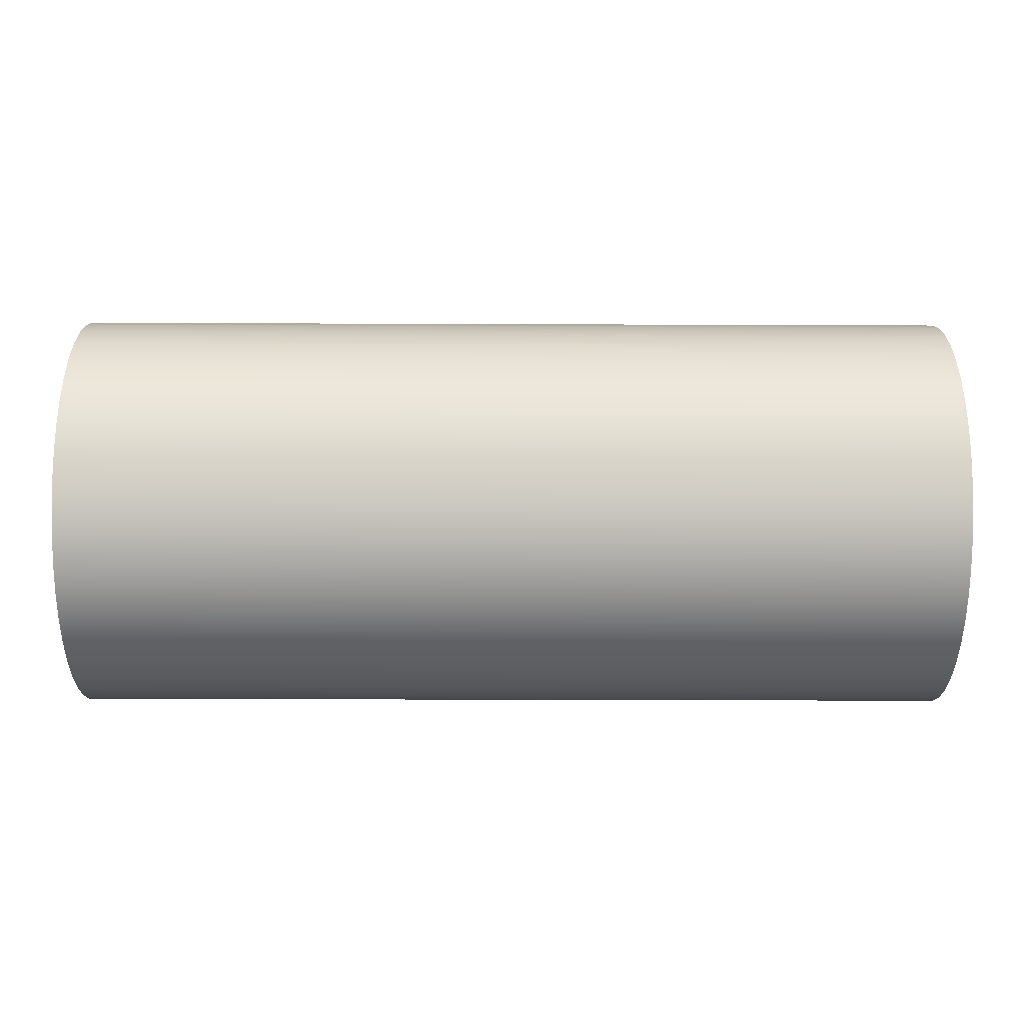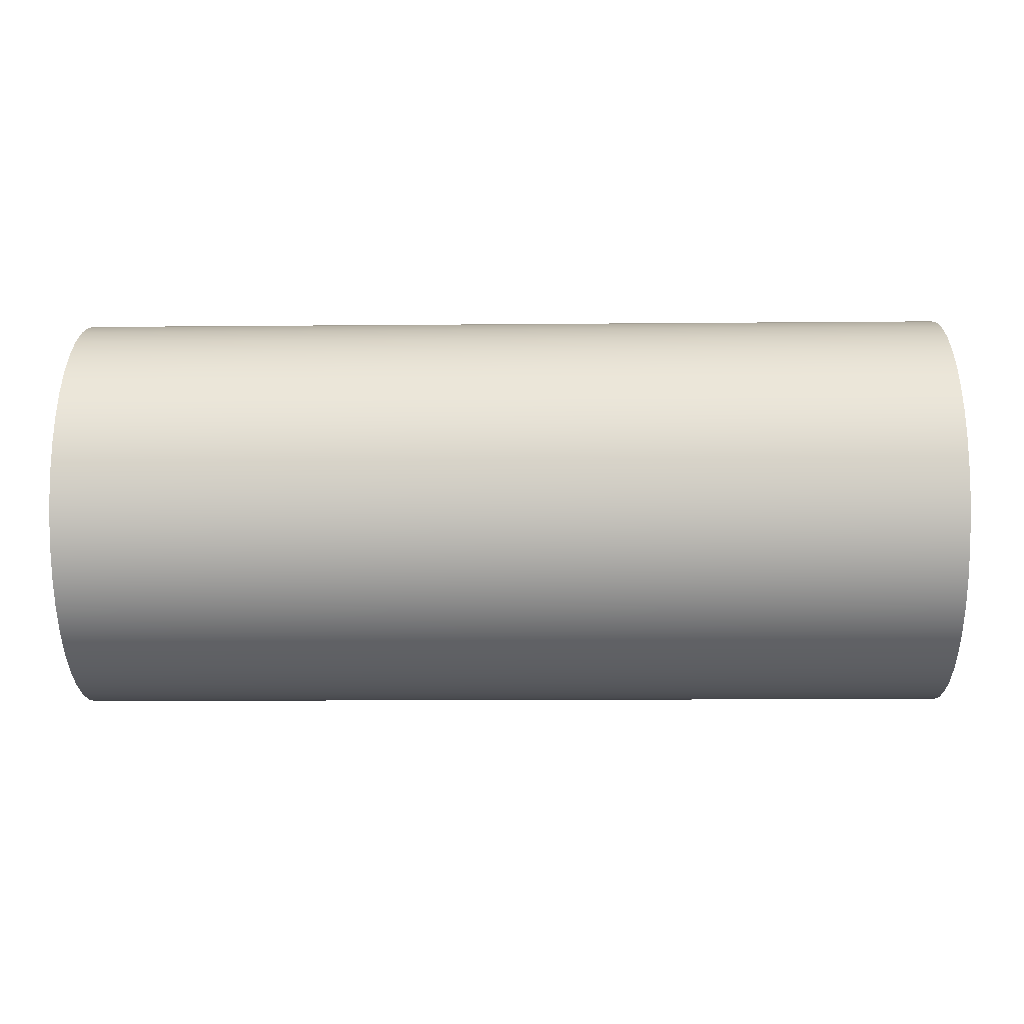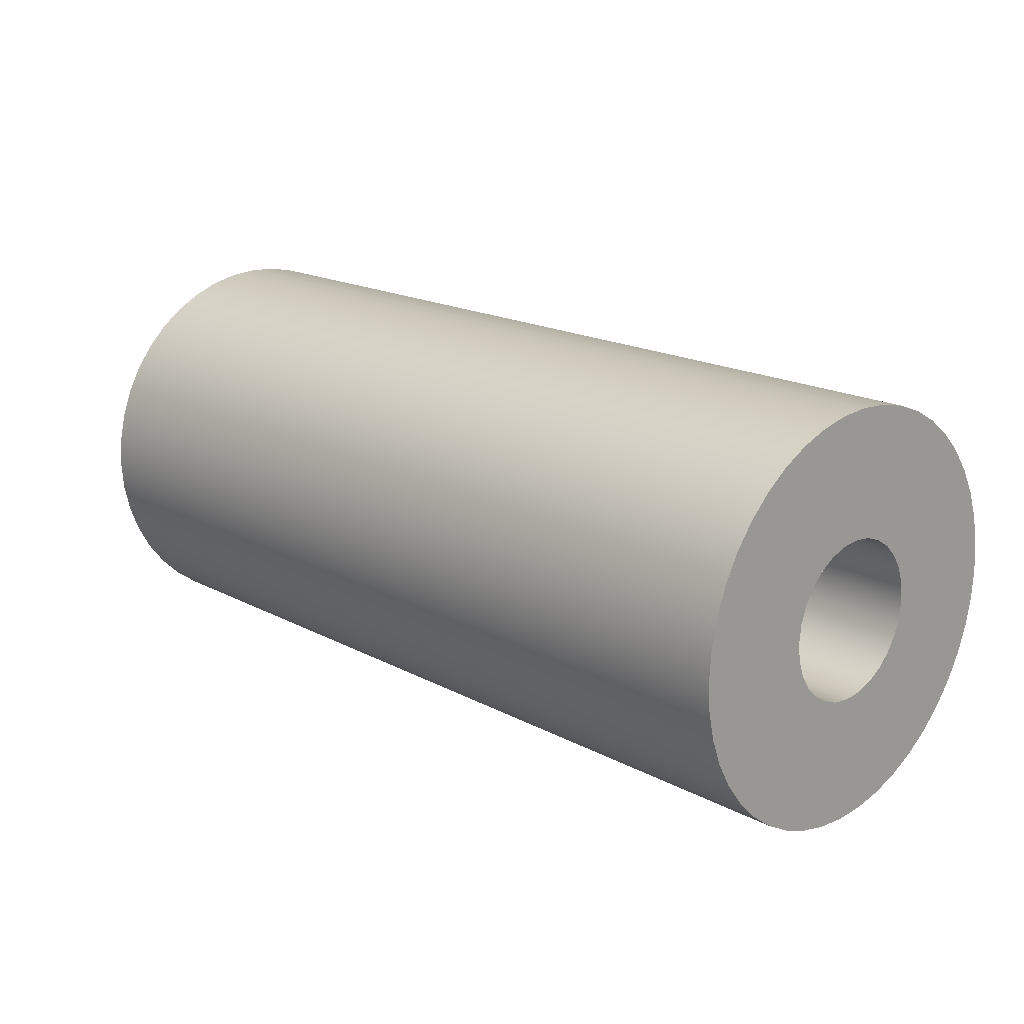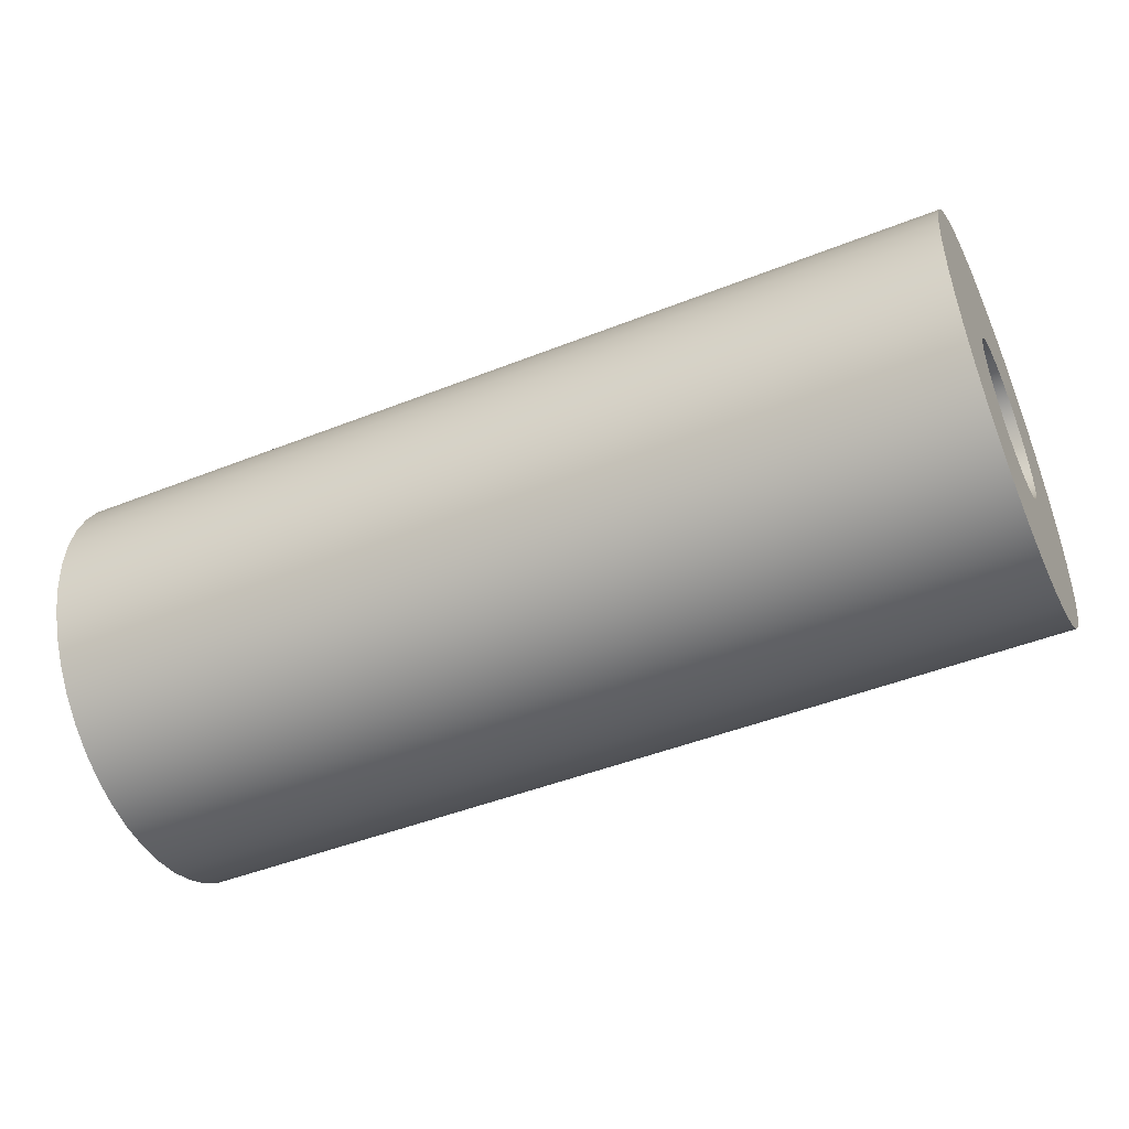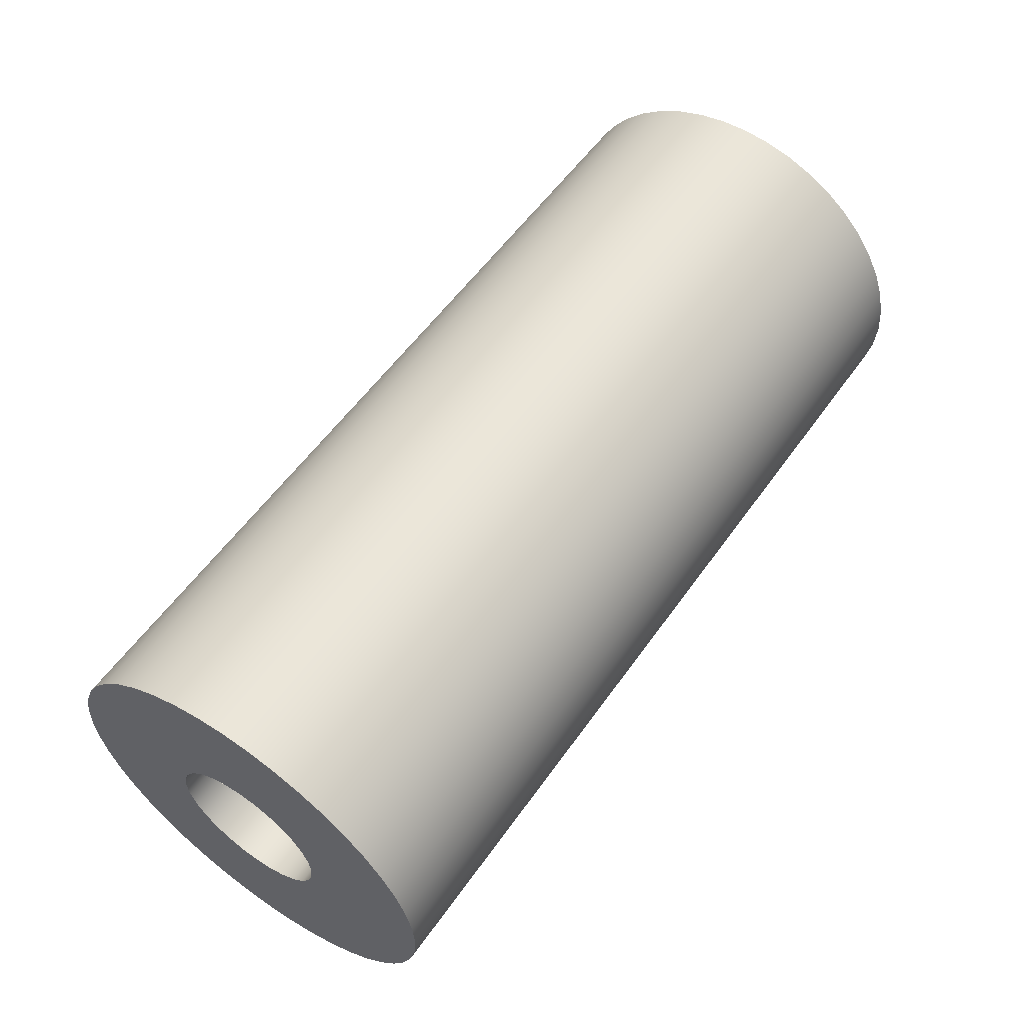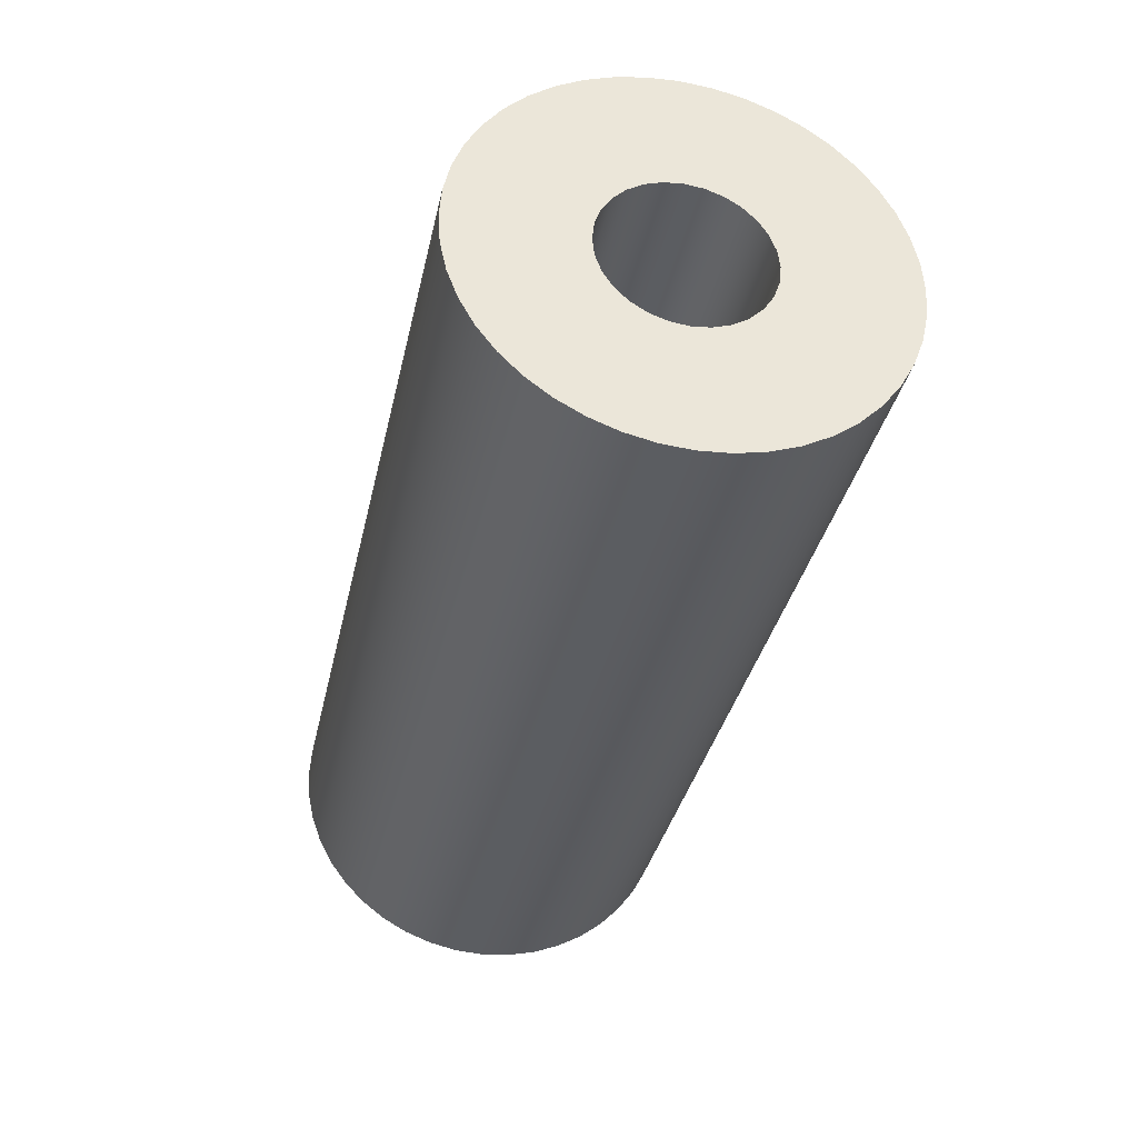
<metadata>
{"format":"obj","ext":"obj","renderer":"f3d","projection":"perspective","resolution":1024,"background":"white","views":[{"elev":-33.1,"azim":179.7,"up":"+Z"},{"elev":-13.1,"azim":-178.8,"up":"+Z"},{"elev":18.1,"azim":45.9,"up":"+Y"},{"elev":-46.8,"azim":-155.8,"up":"+Z"},{"elev":56.6,"azim":124.9,"up":"+Y"},{"elev":-35.3,"azim":77.8,"up":"+Y"}]}
</metadata>
<code>
v 14.9 2 5.799
v 14.9 1.711 5.766
v 14.9 1.437 5.67
v 14.9 1.19 5.515
v 14.9 0.9847 5.31
v 14.9 0.83 5.063
v 14.9 0.734 4.789
v 14.9 0.7014 4.5
v 14.9 0.734 4.211
v 14.9 0.83 3.937
v 14.9 0.9847 3.69
v 14.9 1.19 3.485
v 14.9 1.437 3.33
v 14.9 1.711 3.234
v 14.9 2 3.201
v 14.9 2.289 3.234
v 14.9 2.563 3.33
v 14.9 2.81 3.485
v 14.9 3.015 3.69
v 14.9 3.17 3.937
v 14.9 3.266 4.211
v 14.9 3.299 4.5
v 14.9 3.266 4.789
v 14.9 3.17 5.063
v 14.9 3.015 5.31
v 14.9 2.81 5.515
v 14.9 2.563 5.67
v 14.9 2.289 5.766
v 0 2 5.799
v 0 2.289 5.766
v 0 2.563 5.67
v 0 2.81 5.515
v 0 3.015 5.31
v 0 3.17 5.063
v 0 3.266 4.789
v 0 3.299 4.5
v 0 3.266 4.211
v 0 3.17 3.937
v 0 3.015 3.69
v 0 2.81 3.485
v 0 2.563 3.33
v 0 2.289 3.234
v 0 2 3.201
v 0 1.711 3.234
v 0 1.437 3.33
v 0 1.19 3.485
v 0 0.9847 3.69
v 0 0.83 3.937
v 0 0.734 4.211
v 0 0.7014 4.5
v 0 0.734 4.789
v 0 0.83 5.063
v 0 0.9847 5.31
v 0 1.19 5.515
v 0 1.437 5.67
v 0 1.711 5.766
v 14.9 2 5.799
v 0 2 5.799
v 14.9 2 7.854
v 14.9 2.477 7.82
v 14.9 2.945 7.718
v 14.9 3.393 7.551
v 14.9 3.813 7.322
v 14.9 4.196 7.035
v 14.9 4.535 6.696
v 14.9 4.822 6.313
v 14.9 5.051 5.893
v 14.9 5.218 5.445
v 14.9 5.32 4.977
v 14.9 5.354 4.5
v 14.9 5.32 4.023
v 14.9 5.218 3.555
v 14.9 5.051 3.107
v 14.9 4.822 2.687
v 14.9 4.535 2.304
v 14.9 4.196 1.965
v 14.9 3.813 1.678
v 14.9 3.393 1.449
v 14.9 2.945 1.282
v 14.9 2.477 1.18
v 14.9 2 1.146
v 14.9 1.523 1.18
v 14.9 1.055 1.282
v 14.9 0.6067 1.449
v 14.9 0.1866 1.678
v 14.9 -0.1965 1.965
v 14.9 -0.5349 2.304
v 14.9 -0.8217 2.687
v 14.9 -1.051 3.107
v 14.9 -1.218 3.555
v 14.9 -1.32 4.023
v 14.9 -1.354 4.5
v 14.9 -1.32 4.977
v 14.9 -1.218 5.445
v 14.9 -1.051 5.893
v 14.9 -0.8217 6.313
v 14.9 -0.5349 6.696
v 14.9 -0.1965 7.035
v 14.9 0.1866 7.322
v 14.9 0.6067 7.551
v 14.9 1.055 7.718
v 14.9 1.523 7.82
v 0 2 7.854
v 0 1.523 7.82
v 0 1.055 7.718
v 0 0.6067 7.551
v 0 0.1866 7.322
v 0 -0.1965 7.035
v 0 -0.5349 6.696
v 0 -0.8217 6.313
v 0 -1.051 5.893
v 0 -1.218 5.445
v 0 -1.32 4.977
v 0 -1.354 4.5
v 0 -1.32 4.023
v 0 -1.218 3.555
v 0 -1.051 3.107
v 0 -0.8217 2.687
v 0 -0.5349 2.304
v 0 -0.1965 1.965
v 0 0.1866 1.678
v 0 0.6067 1.449
v 0 1.055 1.282
v 0 1.523 1.18
v 0 2 1.146
v 0 2.477 1.18
v 0 2.945 1.282
v 0 3.393 1.449
v 0 3.813 1.678
v 0 4.196 1.965
v 0 4.535 2.304
v 0 4.822 2.687
v 0 5.051 3.107
v 0 5.218 3.555
v 0 5.32 4.023
v 0 5.354 4.5
v 0 5.32 4.977
v 0 5.218 5.445
v 0 5.051 5.893
v 0 4.822 6.313
v 0 4.535 6.696
v 0 4.196 7.035
v 0 3.813 7.322
v 0 3.393 7.551
v 0 2.945 7.718
v 0 2.477 7.82
v 0 2 7.854
v 14.9 2 7.854
v 14.9 2 5.799
v 14.9 2.289 5.766
v 14.9 2.563 5.67
v 14.9 2.81 5.515
v 14.9 3.015 5.31
v 14.9 3.17 5.063
v 14.9 3.266 4.789
v 14.9 3.299 4.5
v 14.9 3.266 4.211
v 14.9 3.17 3.937
v 14.9 3.015 3.69
v 14.9 2.81 3.485
v 14.9 2.563 3.33
v 14.9 2.289 3.234
v 14.9 2 3.201
v 14.9 1.711 3.234
v 14.9 1.437 3.33
v 14.9 1.19 3.485
v 14.9 0.9847 3.69
v 14.9 0.83 3.937
v 14.9 0.734 4.211
v 14.9 0.7014 4.5
v 14.9 0.734 4.789
v 14.9 0.83 5.063
v 14.9 0.9847 5.31
v 14.9 1.19 5.515
v 14.9 1.437 5.67
v 14.9 1.711 5.766
v 14.9 2 7.854
v 14.9 1.523 7.82
v 14.9 1.055 7.718
v 14.9 0.6067 7.551
v 14.9 0.1866 7.322
v 14.9 -0.1965 7.035
v 14.9 -0.5349 6.696
v 14.9 -0.8217 6.313
v 14.9 -1.051 5.893
v 14.9 -1.218 5.445
v 14.9 -1.32 4.977
v 14.9 -1.354 4.5
v 14.9 -1.32 4.023
v 14.9 -1.218 3.555
v 14.9 -1.051 3.107
v 14.9 -0.8217 2.687
v 14.9 -0.5349 2.304
v 14.9 -0.1965 1.965
v 14.9 0.1866 1.678
v 14.9 0.6067 1.449
v 14.9 1.055 1.282
v 14.9 1.523 1.18
v 14.9 2 1.146
v 14.9 2.477 1.18
v 14.9 2.945 1.282
v 14.9 3.393 1.449
v 14.9 3.813 1.678
v 14.9 4.196 1.965
v 14.9 4.535 2.304
v 14.9 4.822 2.687
v 14.9 5.051 3.107
v 14.9 5.218 3.555
v 14.9 5.32 4.023
v 14.9 5.354 4.5
v 14.9 5.32 4.977
v 14.9 5.218 5.445
v 14.9 5.051 5.893
v 14.9 4.822 6.313
v 14.9 4.535 6.696
v 14.9 4.196 7.035
v 14.9 3.813 7.322
v 14.9 3.393 7.551
v 14.9 2.945 7.718
v 14.9 2.477 7.82
v 0 2 5.799
v 0 1.711 5.766
v 0 1.437 5.67
v 0 1.19 5.515
v 0 0.9847 5.31
v 0 0.83 5.063
v 0 0.734 4.789
v 0 0.7014 4.5
v 0 0.734 4.211
v 0 0.83 3.937
v 0 0.9847 3.69
v 0 1.19 3.485
v 0 1.437 3.33
v 0 1.711 3.234
v 0 2 3.201
v 0 2.289 3.234
v 0 2.563 3.33
v 0 2.81 3.485
v 0 3.015 3.69
v 0 3.17 3.937
v 0 3.266 4.211
v 0 3.299 4.5
v 0 3.266 4.789
v 0 3.17 5.063
v 0 3.015 5.31
v 0 2.81 5.515
v 0 2.563 5.67
v 0 2.289 5.766
v 0 2 7.854
v 0 2.477 7.82
v 0 2.945 7.718
v 0 3.393 7.551
v 0 3.813 7.322
v 0 4.196 7.035
v 0 4.535 6.696
v 0 4.822 6.313
v 0 5.051 5.893
v 0 5.218 5.445
v 0 5.32 4.977
v 0 5.354 4.5
v 0 5.32 4.023
v 0 5.218 3.555
v 0 5.051 3.107
v 0 4.822 2.687
v 0 4.535 2.304
v 0 4.196 1.965
v 0 3.813 1.678
v 0 3.393 1.449
v 0 2.945 1.282
v 0 2.477 1.18
v 0 2 1.146
v 0 1.523 1.18
v 0 1.055 1.282
v 0 0.6067 1.449
v 0 0.1866 1.678
v 0 -0.1965 1.965
v 0 -0.5349 2.304
v 0 -0.8217 2.687
v 0 -1.051 3.107
v 0 -1.218 3.555
v 0 -1.32 4.023
v 0 -1.354 4.5
v 0 -1.32 4.977
v 0 -1.218 5.445
v 0 -1.051 5.893
v 0 -0.8217 6.313
v 0 -0.5349 6.696
v 0 -0.1965 7.035
v 0 0.1866 7.322
v 0 0.6067 7.551
v 0 1.055 7.718
v 0 1.523 7.82
g 15865dda-e37c-11ea-a01b-54bf646e7e1f
f 2 56 1
f 1 56 58
f 57 29 28
f 28 29 30
f 28 30 27
f 27 30 31
f 27 31 26
f 26 31 32
f 26 32 25
f 25 32 33
f 25 33 24
f 24 33 34
f 24 34 23
f 23 34 35
f 23 35 22
f 22 35 36
f 22 36 21
f 21 36 37
f 21 37 20
f 20 37 38
f 20 38 19
f 19 38 39
f 19 39 18
f 18 39 40
f 18 40 17
f 17 40 41
f 17 41 16
f 16 41 42
f 16 42 15
f 15 42 43
f 15 43 14
f 14 43 44
f 14 44 13
f 13 44 45
f 13 45 12
f 12 45 46
f 12 46 11
f 11 46 47
f 11 47 10
f 10 47 48
f 10 48 9
f 9 48 49
f 9 49 8
f 8 49 50
f 8 50 7
f 7 50 51
f 7 51 6
f 6 51 52
f 6 52 5
f 5 52 53
f 5 53 4
f 4 53 54
f 4 54 3
f 3 54 55
f 3 55 2
f 2 55 56
g 1589921e-e37c-11ea-9832-54bf646e7e1f
f 60 146 59
f 59 146 147
f 148 103 102
f 102 103 104
f 102 104 101
f 101 104 105
f 101 105 100
f 100 105 106
f 100 106 99
f 99 106 107
f 99 107 98
f 98 107 108
f 98 108 97
f 97 108 109
f 97 109 96
f 96 109 110
f 96 110 95
f 95 110 111
f 95 111 94
f 94 111 112
f 94 112 93
f 93 112 113
f 93 113 92
f 92 113 114
f 92 114 91
f 91 114 115
f 91 115 90
f 90 115 116
f 90 116 89
f 89 116 117
f 89 117 88
f 88 117 118
f 88 118 87
f 87 118 119
f 87 119 86
f 86 119 120
f 86 120 85
f 85 120 121
f 85 121 84
f 84 121 122
f 84 122 83
f 83 122 123
f 83 123 82
f 82 123 124
f 82 124 81
f 81 124 125
f 81 125 80
f 80 125 126
f 80 126 79
f 79 126 127
f 79 127 78
f 78 127 128
f 78 128 77
f 77 128 129
f 77 129 76
f 76 129 130
f 76 130 75
f 75 130 131
f 75 131 74
f 74 131 132
f 74 132 73
f 73 132 133
f 73 133 72
f 72 133 134
f 72 134 71
f 71 134 135
f 71 135 70
f 70 135 136
f 70 136 69
f 69 136 137
f 69 137 68
f 68 137 138
f 68 138 67
f 67 138 139
f 67 139 66
f 66 139 140
f 66 140 65
f 65 140 141
f 65 141 64
f 64 141 142
f 64 142 63
f 63 142 143
f 63 143 62
f 62 143 144
f 62 144 61
f 61 144 145
f 61 145 60
f 60 145 146
g 158cc69e-e37c-11ea-8e59-54bf646e7e1f
f 150 220 149
f 149 220 177
f 149 177 178
f 220 150 219
f 219 150 151
f 219 151 218
f 218 151 217
f 217 151 152
f 217 152 216
f 216 152 153
f 216 153 215
f 215 153 214
f 214 153 154
f 214 154 213
f 213 154 212
f 212 154 155
f 212 155 211
f 211 155 156
f 211 156 210
f 210 156 209
f 209 156 157
f 209 157 208
f 208 157 158
f 208 158 207
f 207 158 206
f 206 158 159
f 206 159 205
f 205 159 204
f 204 159 160
f 204 160 203
f 203 160 161
f 203 161 202
f 202 161 201
f 201 161 162
f 201 162 200
f 200 162 163
f 200 163 199
f 199 163 198
f 198 163 164
f 198 164 197
f 197 164 165
f 197 165 196
f 196 165 195
f 195 165 166
f 195 166 194
f 194 166 167
f 194 167 193
f 193 167 192
f 192 167 168
f 192 168 191
f 191 168 190
f 190 168 169
f 190 169 189
f 189 169 170
f 189 170 188
f 188 170 187
f 187 170 171
f 187 171 186
f 186 171 172
f 186 172 185
f 185 172 184
f 184 172 173
f 184 173 183
f 183 173 182
f 182 173 174
f 182 174 181
f 181 174 175
f 181 175 180
f 180 175 179
f 179 175 176
f 179 176 178
f 178 176 149
g 159021cc-e37c-11ea-bff1-54bf646e7e1f
f 222 292 221
f 221 292 249
f 221 249 250
f 292 222 291
f 291 222 223
f 291 223 290
f 290 223 289
f 289 223 224
f 289 224 288
f 288 224 225
f 288 225 287
f 287 225 286
f 286 225 226
f 286 226 285
f 285 226 284
f 284 226 227
f 284 227 283
f 283 227 228
f 283 228 282
f 282 228 281
f 281 228 229
f 281 229 280
f 280 229 230
f 280 230 279
f 279 230 278
f 278 230 231
f 278 231 277
f 277 231 276
f 276 231 232
f 276 232 275
f 275 232 233
f 275 233 274
f 274 233 273
f 273 233 234
f 273 234 272
f 272 234 235
f 272 235 271
f 271 235 270
f 270 235 236
f 270 236 269
f 269 236 237
f 269 237 268
f 268 237 267
f 267 237 238
f 267 238 266
f 266 238 239
f 266 239 265
f 265 239 264
f 264 239 240
f 264 240 263
f 263 240 262
f 262 240 241
f 262 241 261
f 261 241 242
f 261 242 260
f 260 242 259
f 259 242 243
f 259 243 258
f 258 243 244
f 258 244 257
f 257 244 256
f 256 244 245
f 256 245 255
f 255 245 254
f 254 245 246
f 254 246 253
f 253 246 247
f 253 247 252
f 252 247 251
f 251 247 248
f 251 248 250
f 250 248 221

</code>
